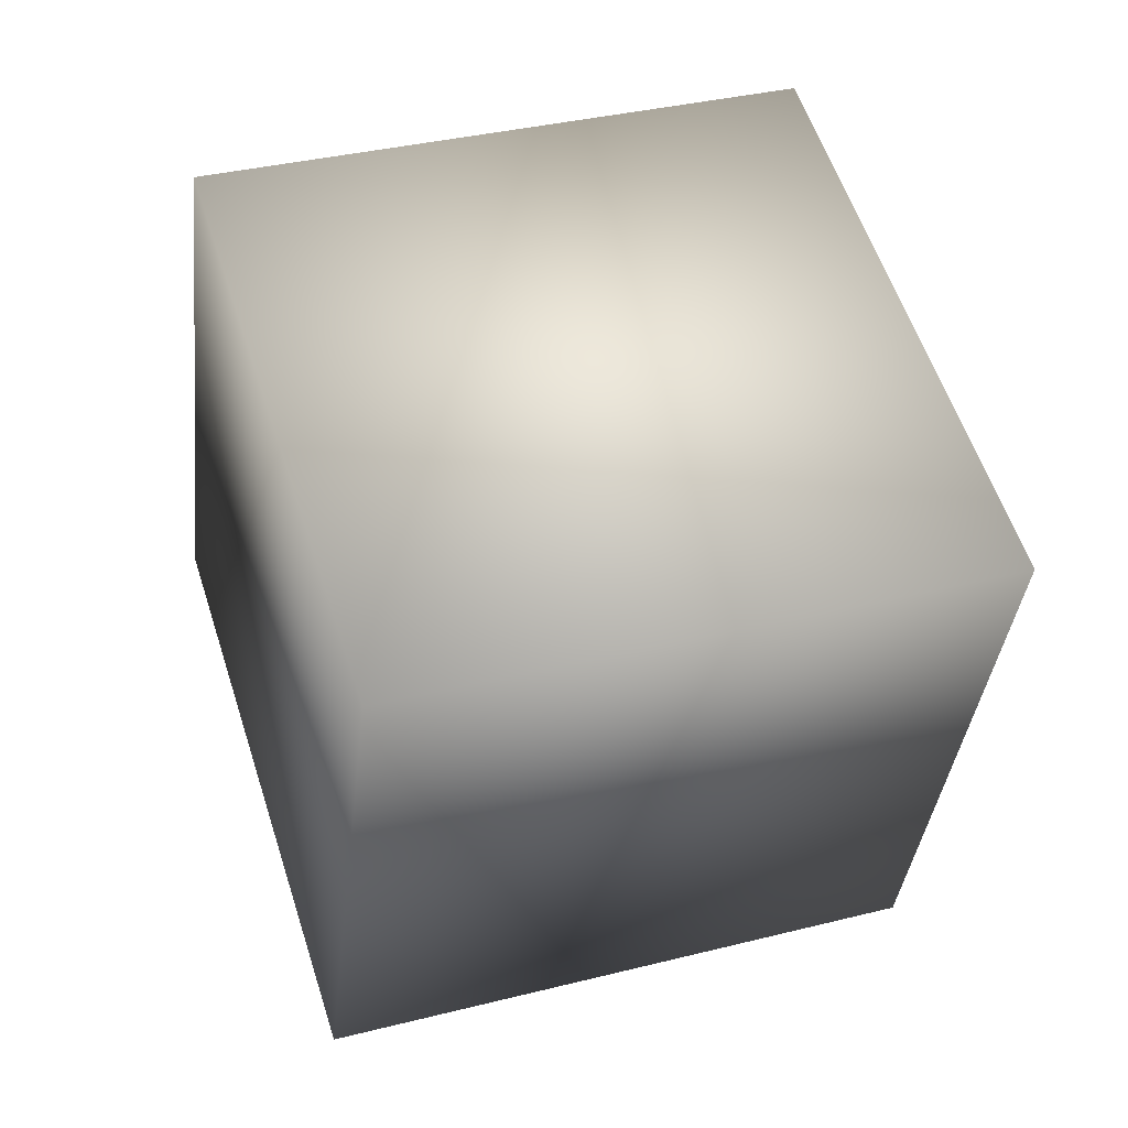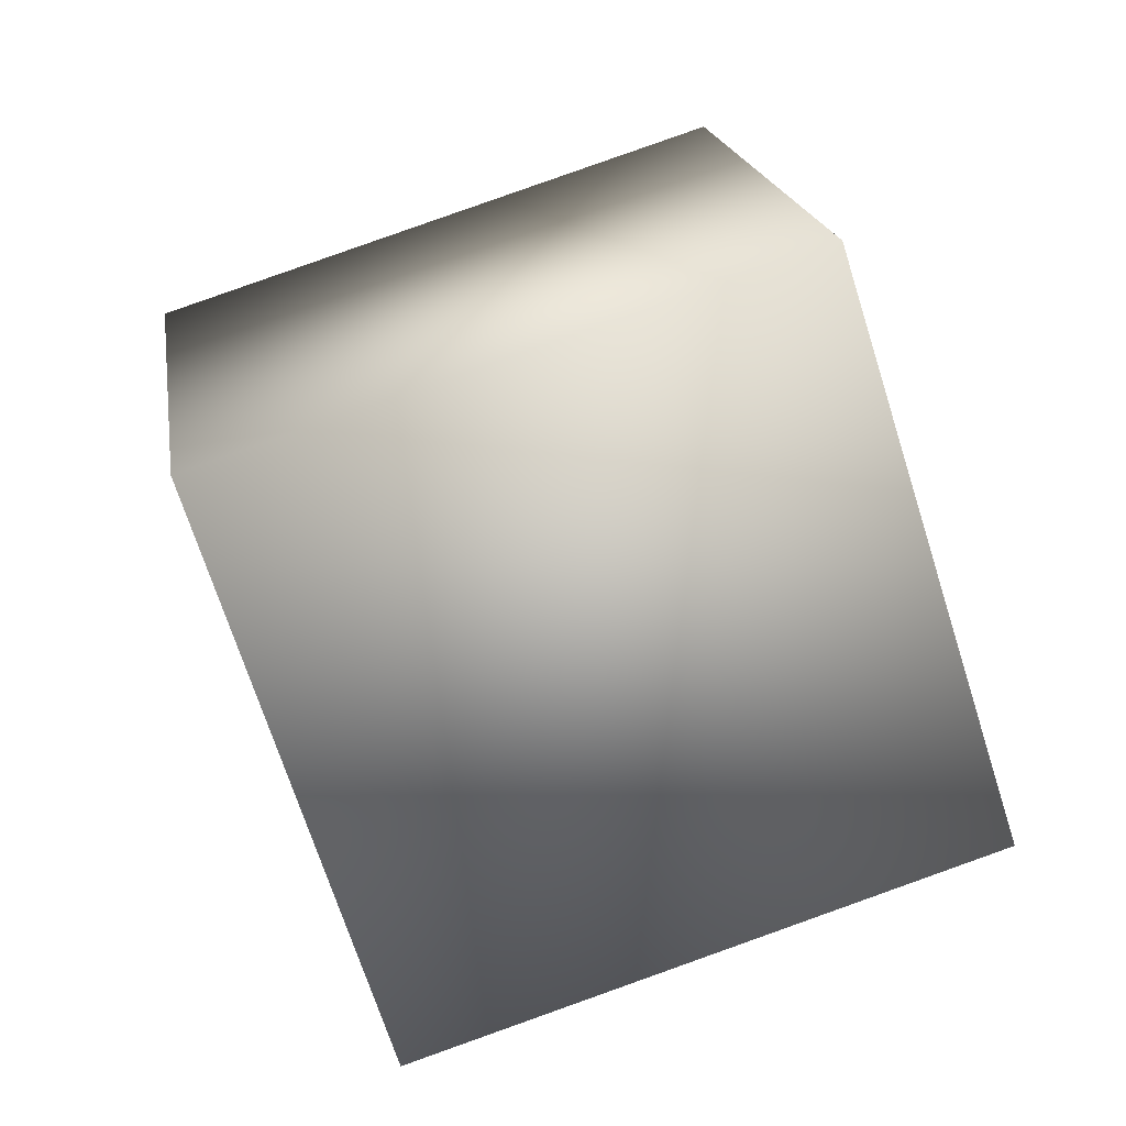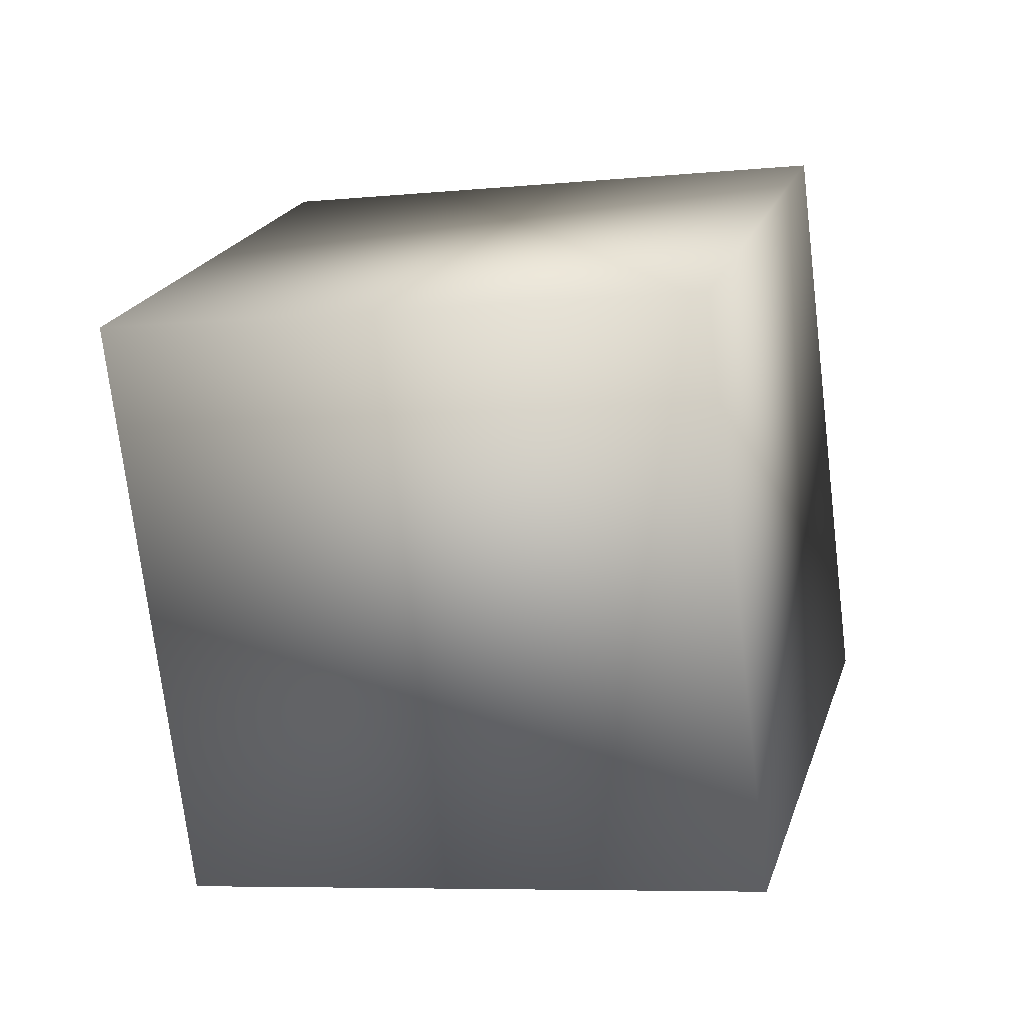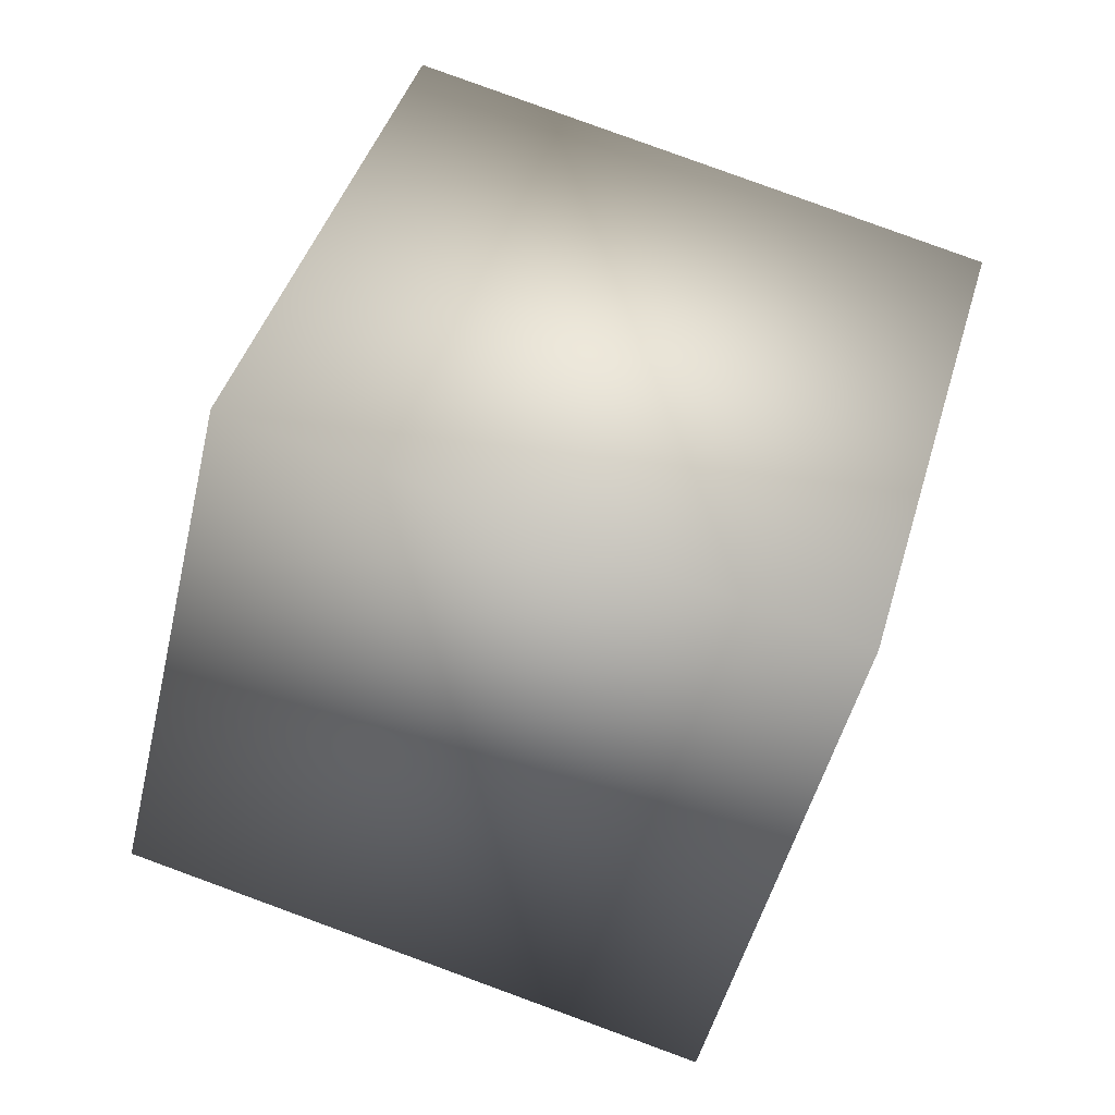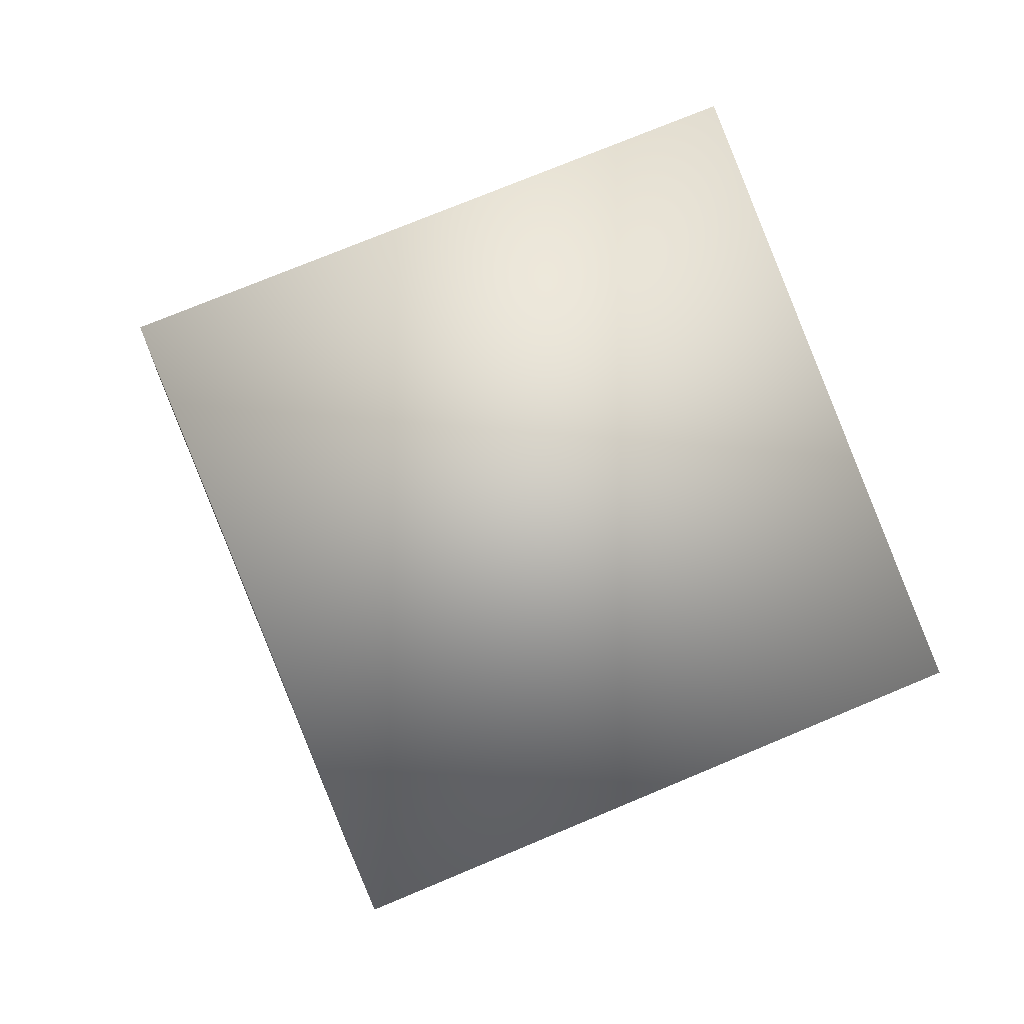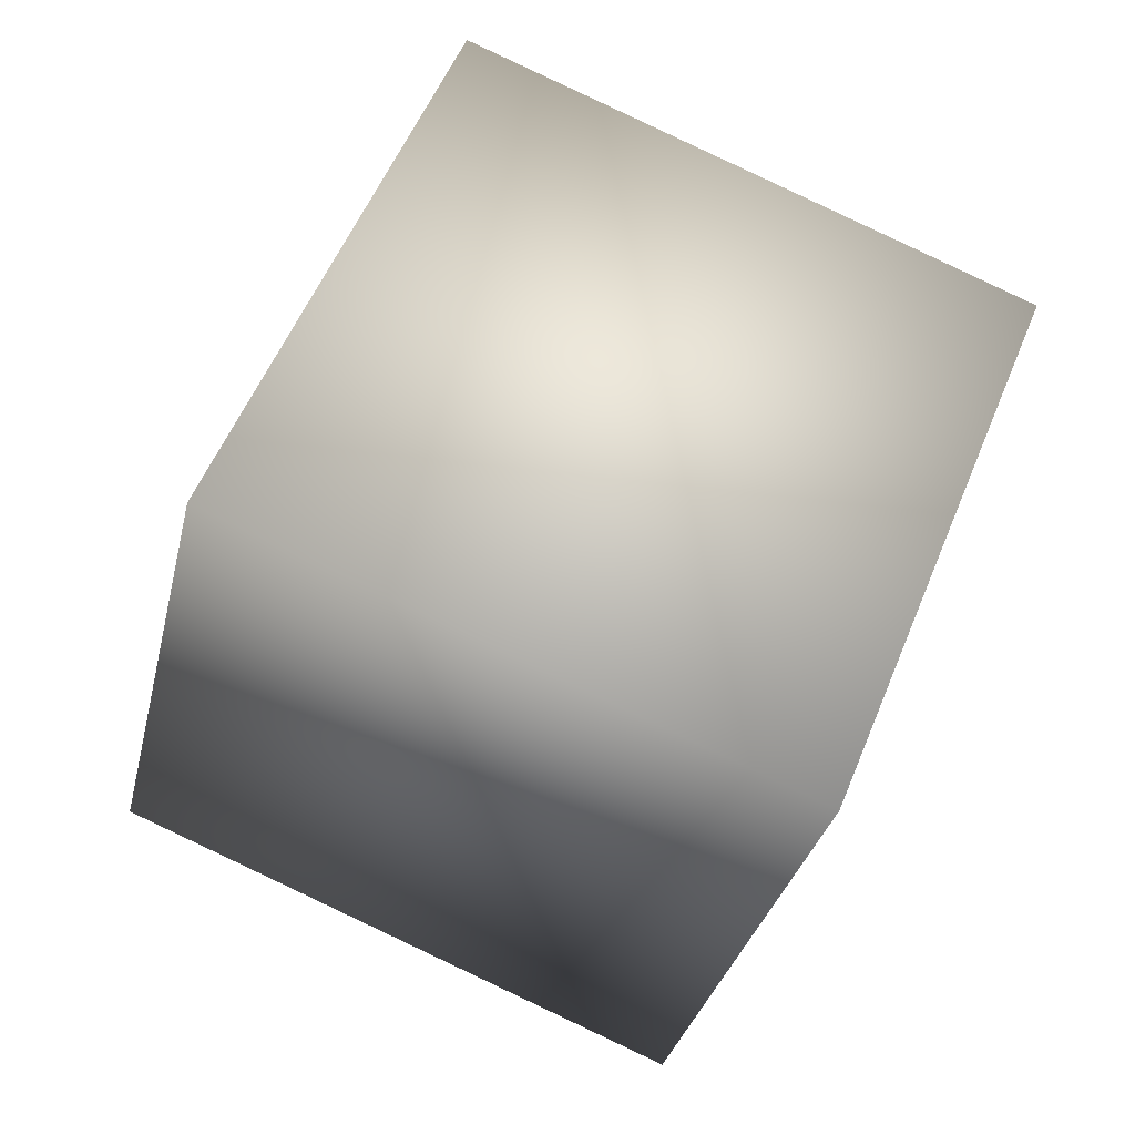
<metadata>
{"format":"obj","ext":"obj","renderer":"f3d","projection":"perspective","resolution":1024,"background":"white","views":[{"elev":-34.0,"azim":-173.5,"up":"+Y"},{"elev":20.7,"azim":-175.8,"up":"+Y"},{"elev":1.3,"azim":118.7,"up":"+Y"},{"elev":42.0,"azim":-2.2,"up":"+Z"},{"elev":77.1,"azim":49.8,"up":"+Z"},{"elev":55.6,"azim":4.2,"up":"+Z"}]}
</metadata>
<code>
o Cube
v 1.447 0.6163 0.7257
v 0.8483 -1.291 0.7831
v 0.4105 -1.212 -1.167
v 1.009 0.695 -1.224
v -0.4105 1.212 1.167
v -1.009 -0.695 1.224
v -1.447 -0.6163 -0.7257
v -0.8483 1.291 -0.7831
f 2 4 1
f 8 6 5
f 5 2 1
f 6 3 2
f 3 8 4
f 1 8 5
f 2 3 4
f 8 7 6
f 5 6 2
f 6 7 3
f 3 7 8
f 1 4 8

</code>
